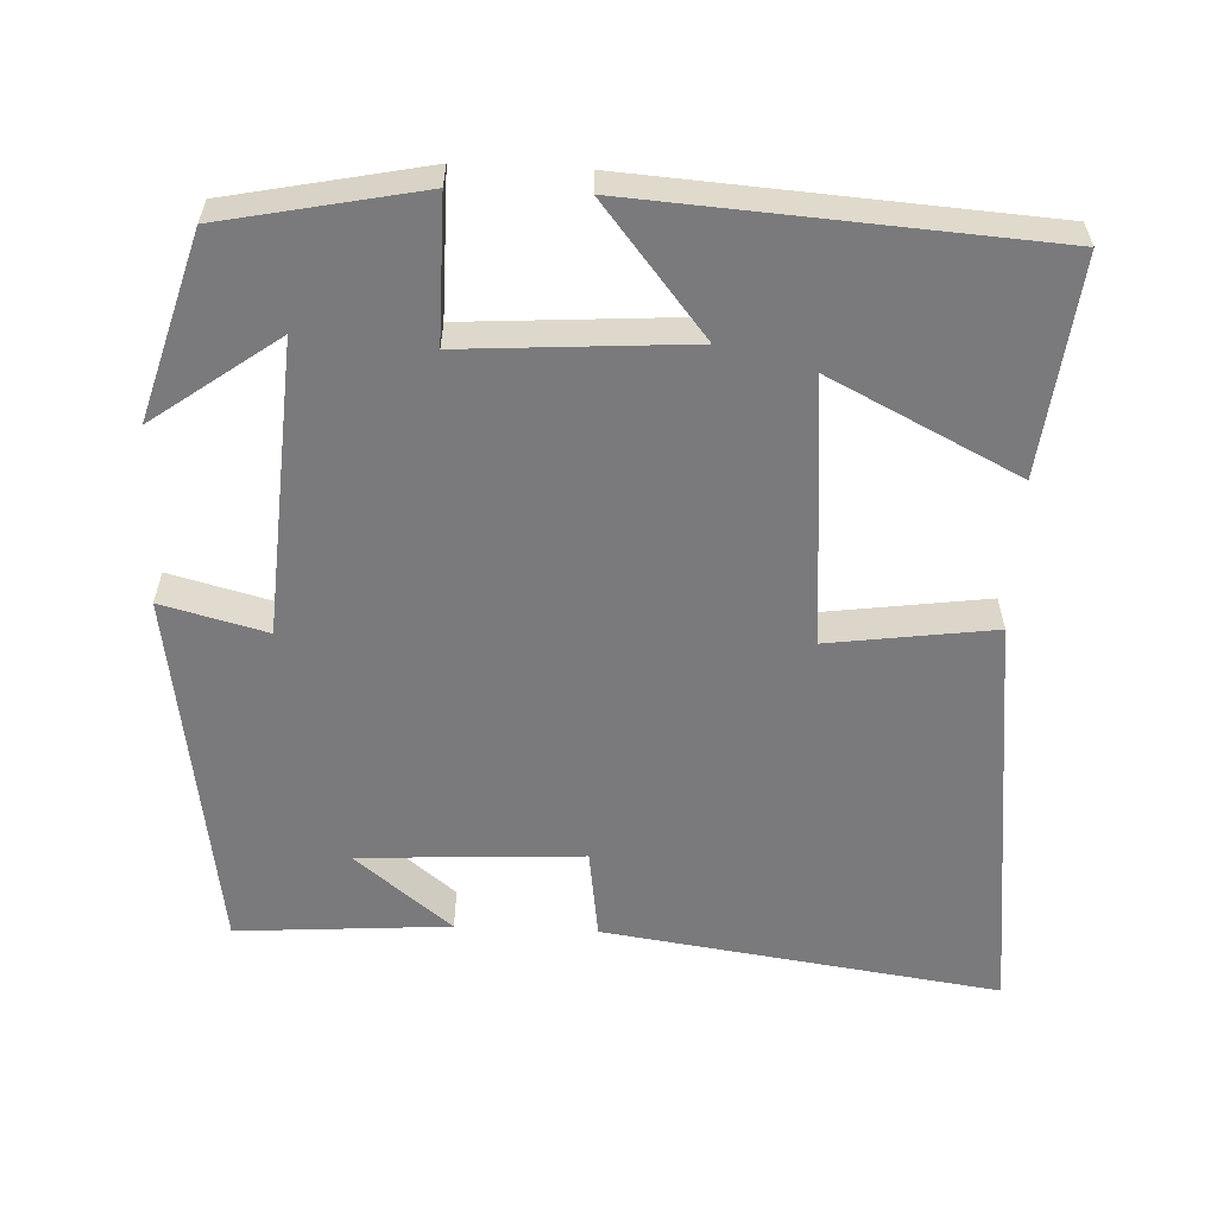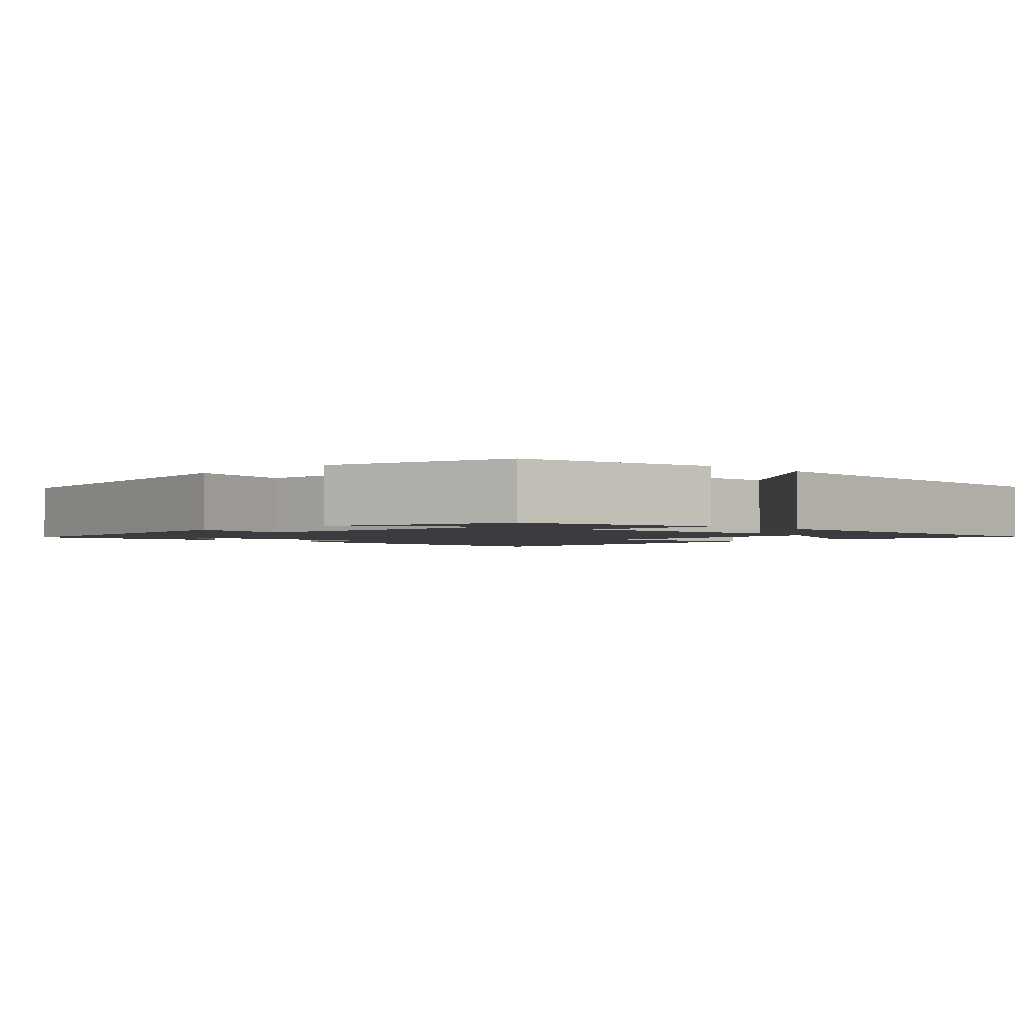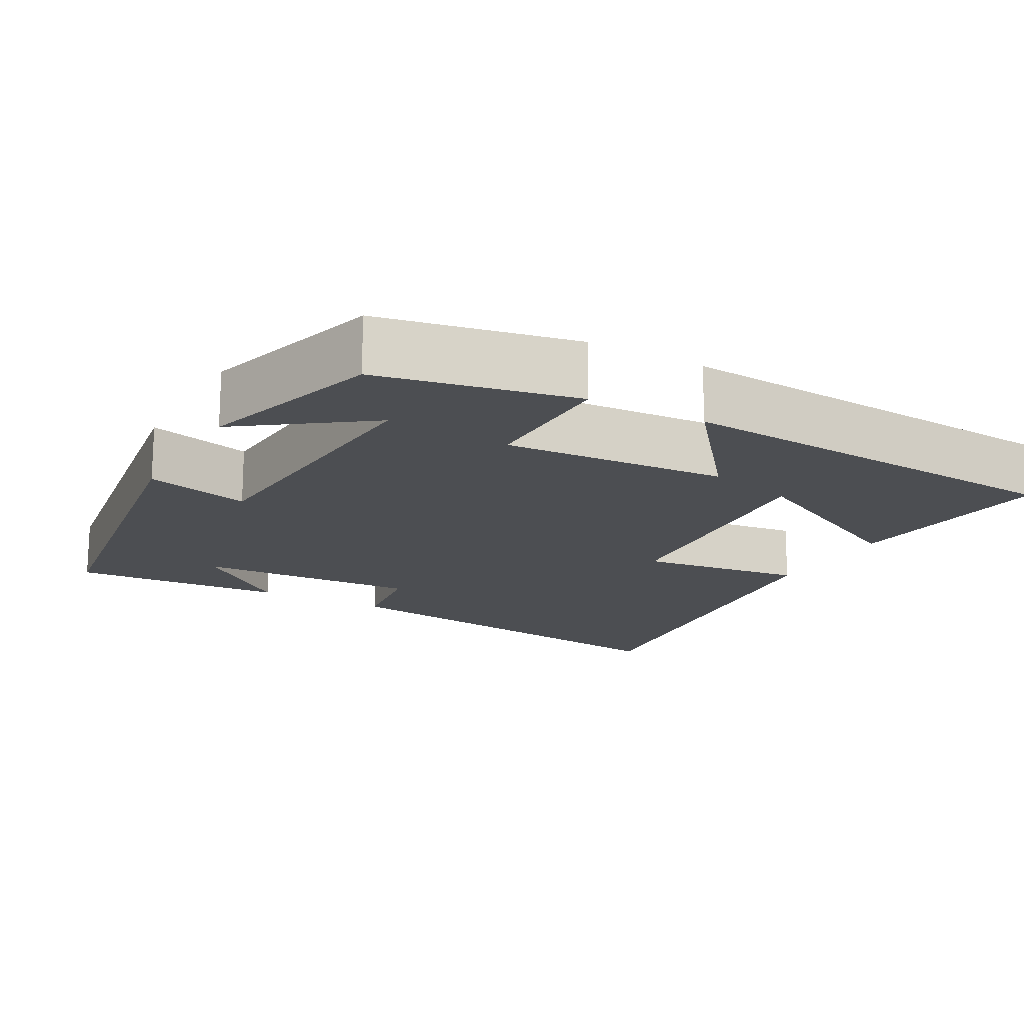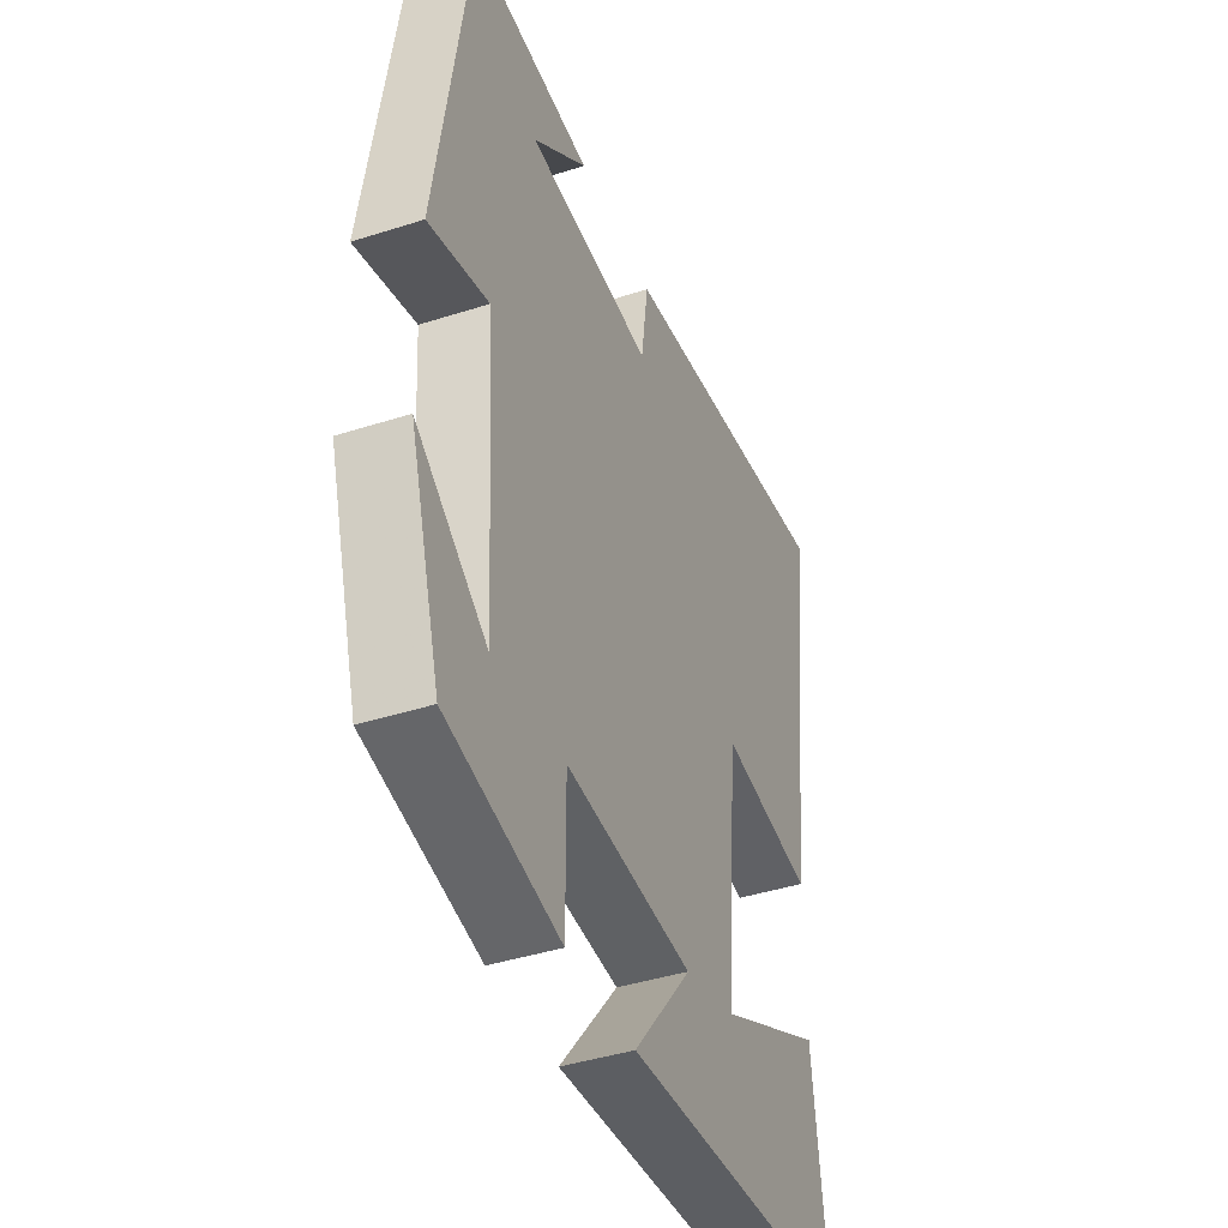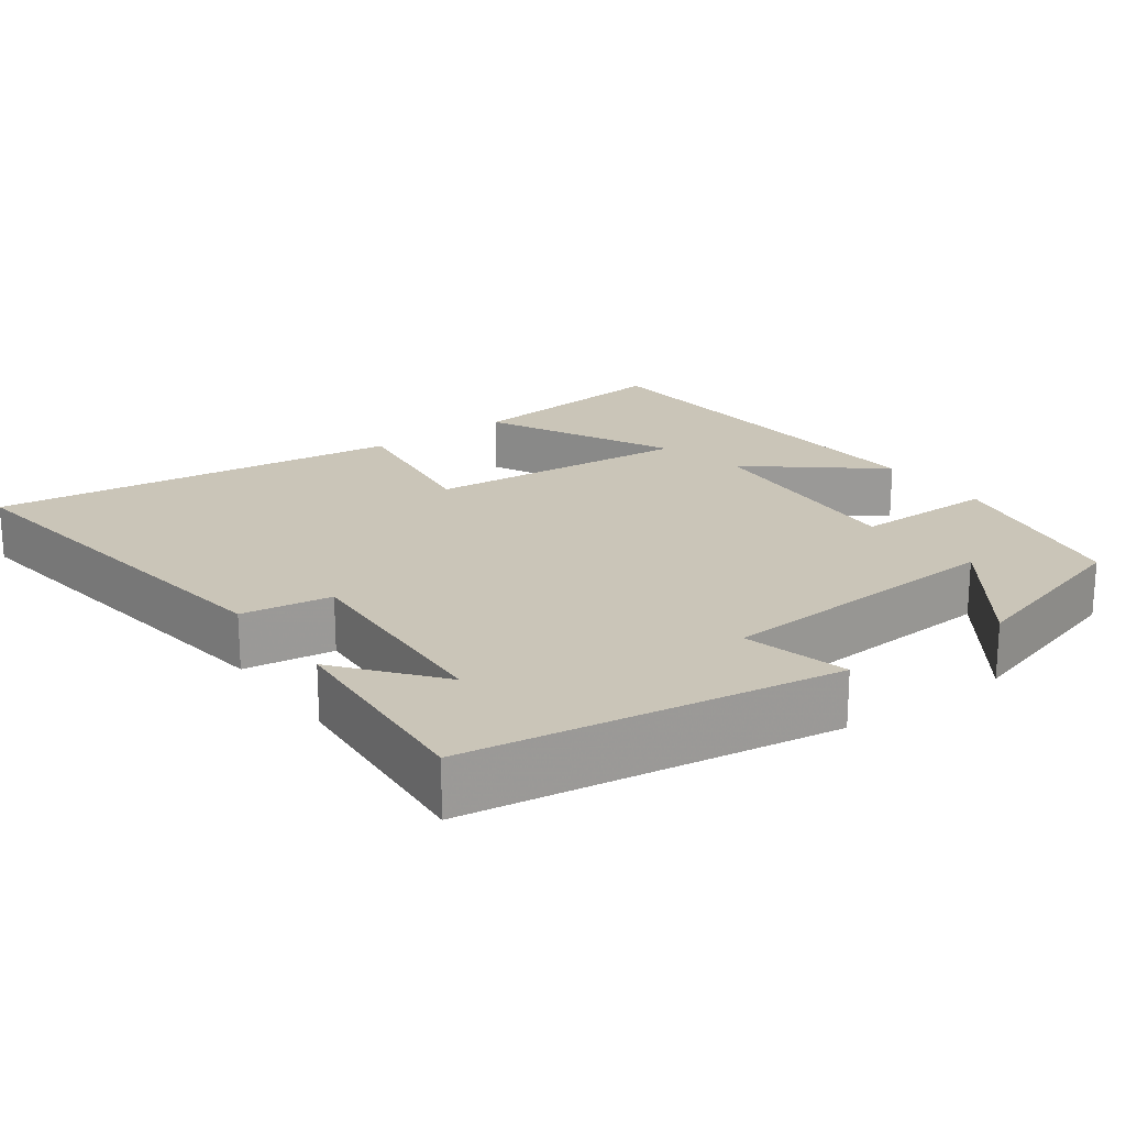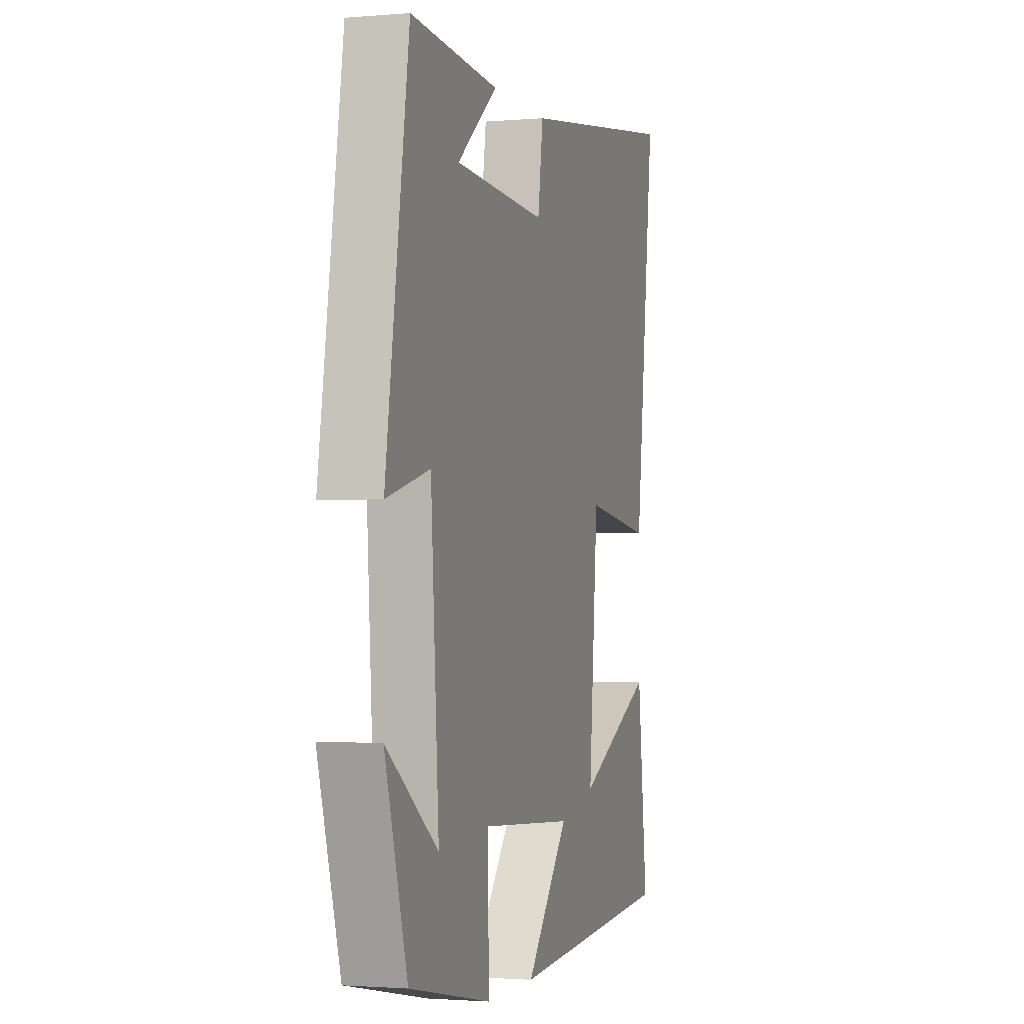
<metadata>
{"format":"obj","ext":"obj","renderer":"f3d","projection":"perspective","resolution":1024,"background":"white","views":[{"elev":-58.2,"azim":177.4,"up":"+Y"},{"elev":-2.0,"azim":135.9,"up":"+Y"},{"elev":-16.7,"azim":150.8,"up":"+Y"},{"elev":-41.6,"azim":111.2,"up":"+Z"},{"elev":20.5,"azim":54.2,"up":"+Y"},{"elev":-1.9,"azim":107.1,"up":"+Z"}]}
</metadata>
<code>
v 0.428 0.07 -0.447
v 0.167 0.07 -0.5
v 0.168 0.07 -0.311
v -0.13 0.07 -0.331
v 0.007 0.07 -0.5
v -0.532 0.07 -0.464
v -0.5 0.07 -0.177
v -0.251 0.07 -0.301
v -0.281 0.07 0.053
v -0.5 0.07 0.023
v -0.566 0.07 0.574
v -0.041 0.07 0.5
v -0.024 0.07 0.38
v 0.272 0.07 0.396
v 0.143 0.07 0.5
v 0.426 0.07 0.52
v 0.5 0.07 0.032
v 0.361 0.07 0.068
v 0.335 0.07 -0.322
v 0.5 0.07 -0.202
v 0.428 0 -0.447
v 0.167 0 -0.5
v 0.168 0 -0.311
v -0.13 0 -0.331
v 0.007 0 -0.5
v -0.532 0 -0.464
v -0.5 0 -0.177
v -0.251 0 -0.301
v -0.281 0 0.053
v -0.5 0 0.023
v -0.566 0 0.574
v -0.041 0 0.5
v -0.024 0 0.38
v 0.272 0 0.396
v 0.143 0 0.5
v 0.426 0 0.52
v 0.5 0 0.032
v 0.361 0 0.068
v 0.335 0 -0.322
v 0.5 0 -0.202
f 19 20 1 2
f 18 19 2 3
f 16 17 18
f 16 18 3 4
f 14 15 16
f 14 16 4
f 13 14 4
f 12 13 4
f 9 10 11 12
f 8 9 12 4
f 5 6 7 8
f 4 5 8
f 22 21 40 39
f 23 22 39 38
f 38 37 36
f 24 23 38 36
f 36 35 34
f 24 36 34
f 24 34 33
f 24 33 32
f 32 31 30 29
f 24 32 29 28
f 28 27 26 25
f 28 25 24
f 1 21 22 2
f 2 22 23 3
f 3 23 24 4
f 4 24 25 5
f 5 25 26 6
f 6 26 27 7
f 7 27 28 8
f 8 28 29 9
f 9 29 30 10
f 10 30 31 11
f 11 31 32 12
f 12 32 33 13
f 13 33 34 14
f 14 34 35 15
f 15 35 36 16
f 16 36 37 17
f 17 37 38 18
f 18 38 39 19
f 19 39 40 20
f 20 40 21 1

</code>
